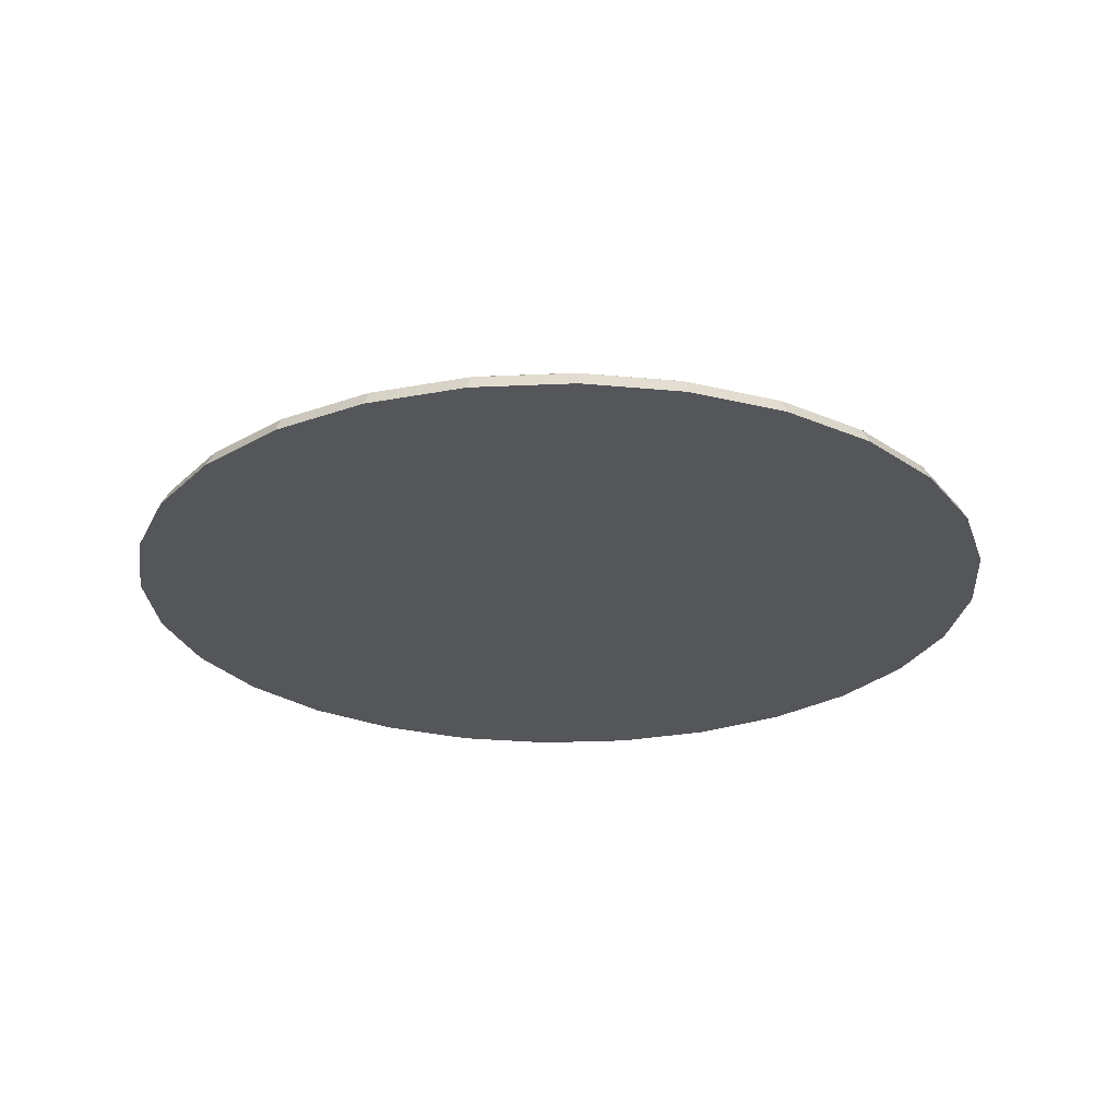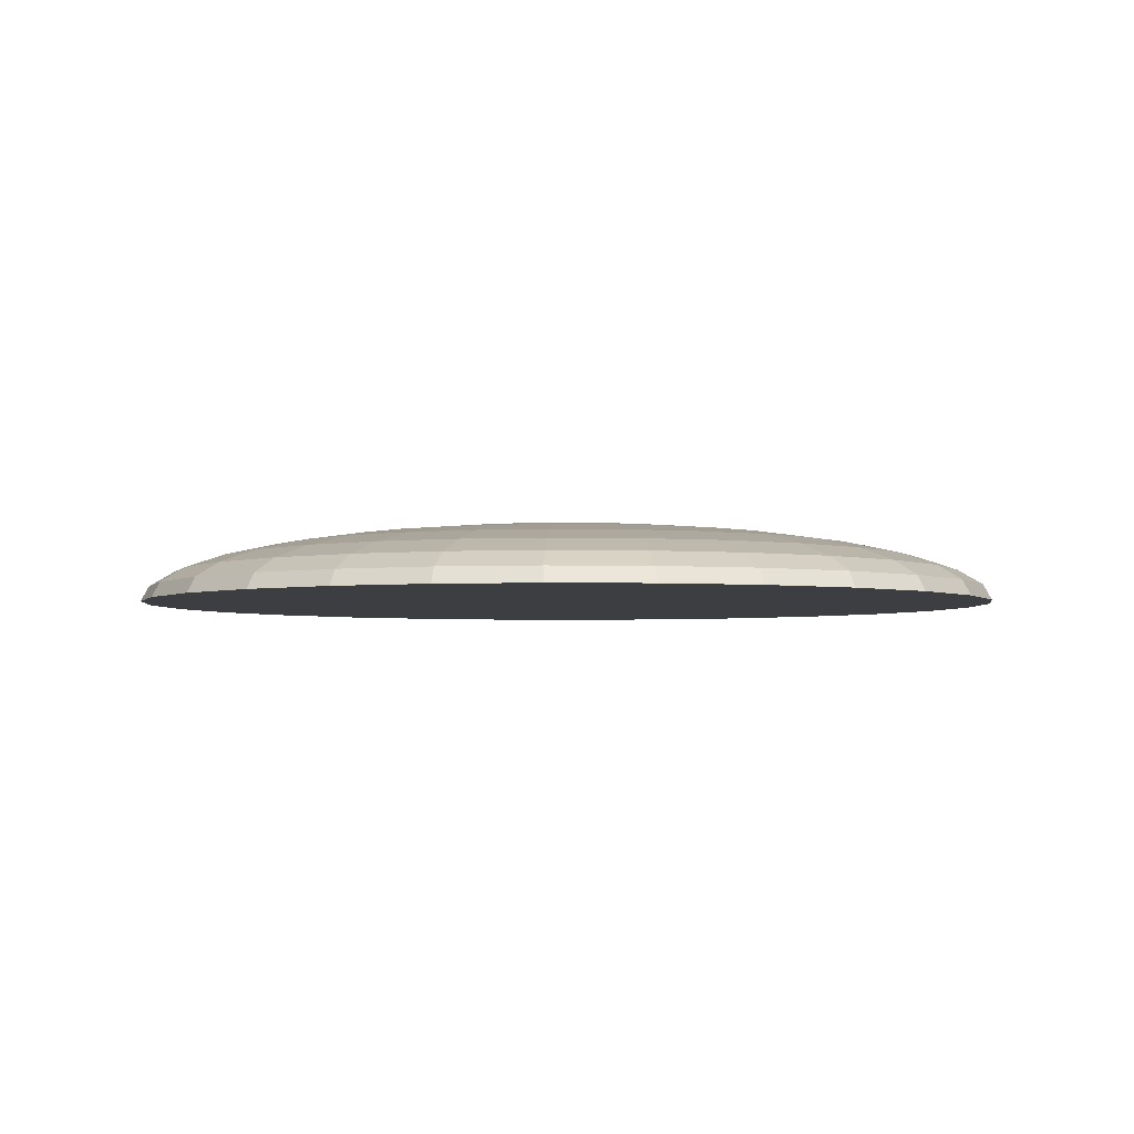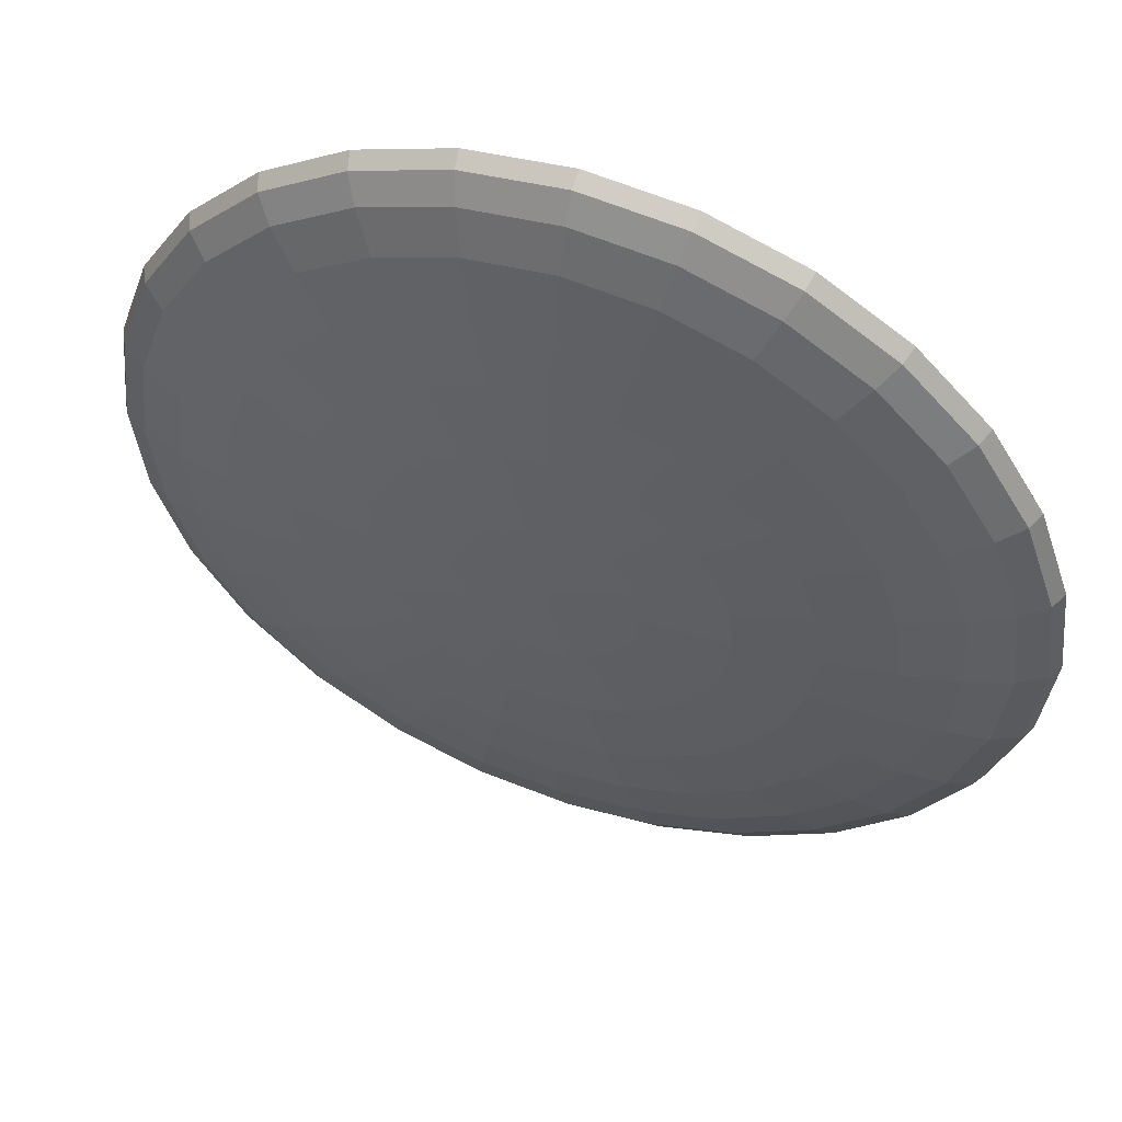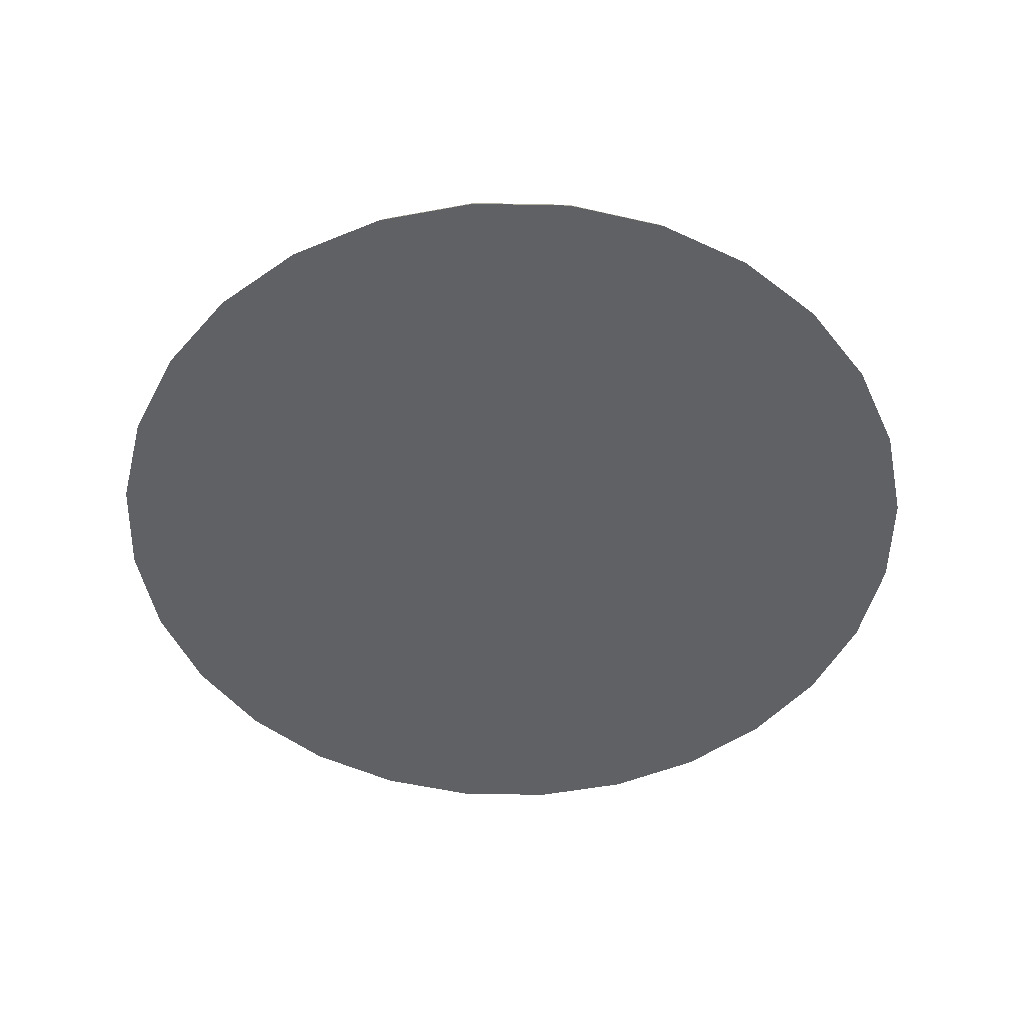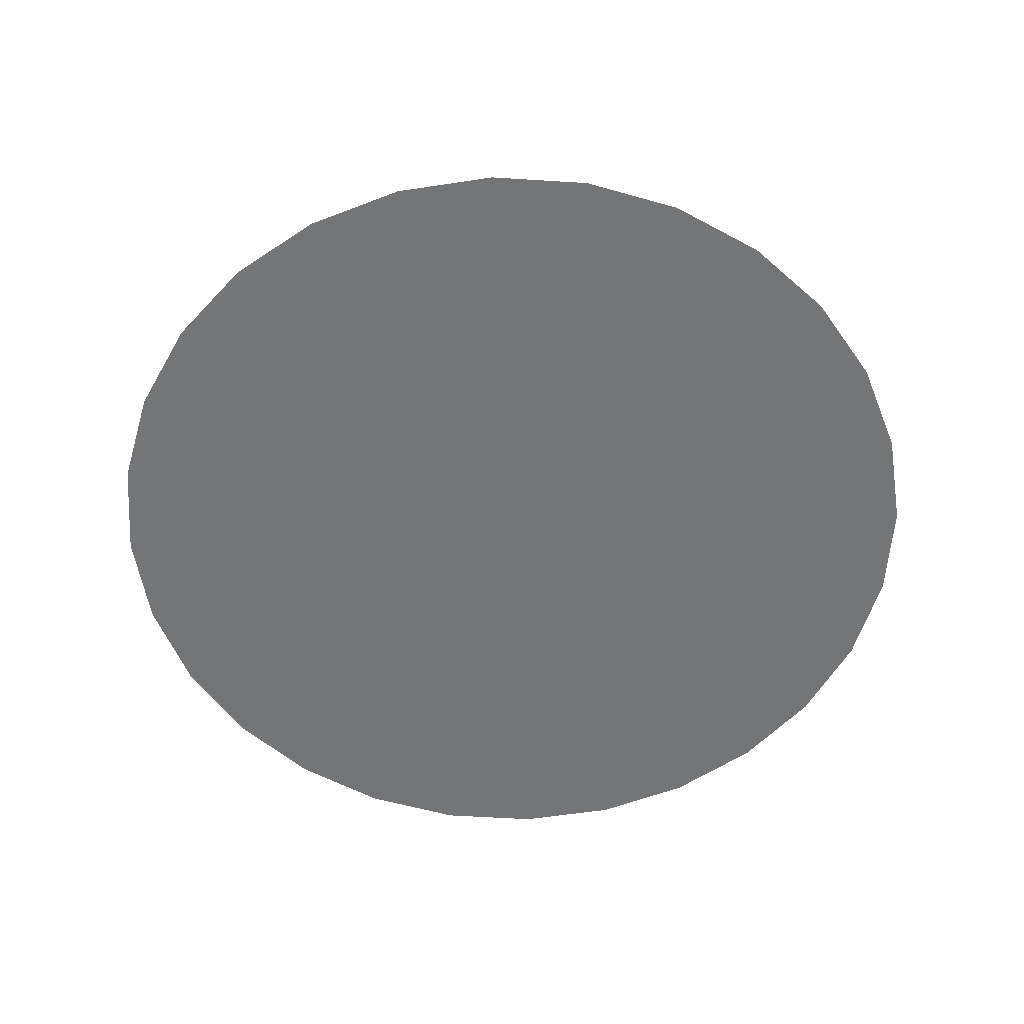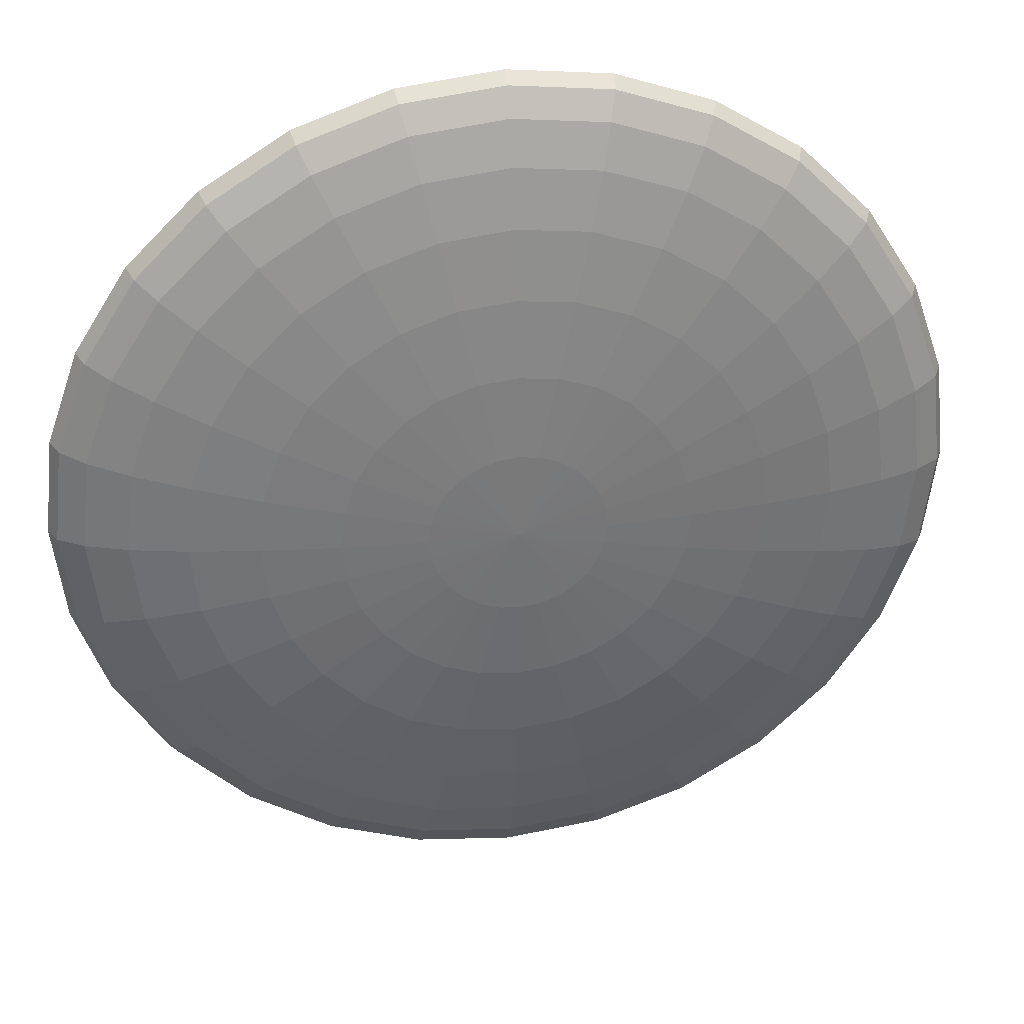
<metadata>
{"format":"obj","ext":"obj","renderer":"f3d","projection":"perspective","resolution":1024,"background":"white","views":[{"elev":-25.7,"azim":10.6,"up":"+Y"},{"elev":-3.4,"azim":-100.2,"up":"+Y"},{"elev":52.5,"azim":-159.9,"up":"+Z"},{"elev":-50.4,"azim":43.7,"up":"+Y"},{"elev":-56.5,"azim":-177.3,"up":"+Y"},{"elev":33.6,"azim":170.5,"up":"+Z"}]}
</metadata>
<code>
o Circle
v 0 0.02248 -0.663
v 0 -0.0323 -0.8662
v 0 -0.09691 -0.9376
v 0.0407 0.06868 -0.1783
v 0.07984 0.05908 -0.3498
v 0.1159 0.04347 -0.5078
v 0.1475 0.02248 -0.6464
v 0.1735 -0.003107 -0.76
v 0.1928 -0.0323 -0.8445
v 0.2046 -0.06397 -0.8965
v 0.2086 -0.09691 -0.9141
v 0.07937 0.06868 -0.1648
v 0.1557 0.05908 -0.3233
v 0.226 0.04347 -0.4693
v 0.2877 0.02248 -0.5973
v 0.3383 -0.003107 -0.7024
v 0.3758 -0.0323 -0.7805
v 0.399 -0.06397 -0.8285
v 0.4068 -0.09691 -0.8448
v 0.114 0.06868 -0.143
v 0.2237 0.05908 -0.2805
v 0.3248 0.04347 -0.4073
v 0.4134 0.02248 -0.5183
v 0.4861 -0.003107 -0.6095
v 0.5401 -0.0323 -0.6773
v 0.5734 -0.06397 -0.719
v 0.5846 -0.09691 -0.7331
v 0.143 0.06868 -0.114
v 0.2805 0.05908 -0.2237
v 0.4073 0.04347 -0.3248
v 0.5183 0.02248 -0.4134
v 0.6095 -0.003107 -0.4861
v 0.6773 -0.0323 -0.5401
v 0.719 -0.06397 -0.5734
v 0.7331 -0.09691 -0.5846
v 0.1648 0.06868 -0.07937
v 0.3233 0.05908 -0.1557
v 0.4693 0.04347 -0.226
v 0.5973 0.02248 -0.2877
v 0.7024 -0.003107 -0.3383
v 0.7805 -0.0323 -0.3758
v 0.8285 -0.06397 -0.399
v 0.8448 -0.09691 -0.4068
v 0.1783 0.06868 -0.0407
v 0.3498 0.05908 -0.07984
v 0.5078 0.04347 -0.1159
v 0.6464 0.02248 -0.1475
v 0.76 -0.003107 -0.1735
v 0.8445 -0.0323 -0.1928
v 0.8965 -0.06397 -0.2046
v 0.9141 -0.09691 -0.2086
v 0.1829 0.06868 0
v 0.3588 0.05908 0
v 0.5209 0.04347 0
v 0.663 0.02248 0
v 0.7796 -0.003107 0
v 0.8662 -0.0323 0
v 0.9196 -0.06397 0
v 0.9376 -0.09691 0
v 0.1783 0.06868 0.0407
v 0.3498 0.05908 0.07984
v 0.5078 0.04347 0.1159
v 0.6464 0.02248 0.1475
v 0.76 -0.003107 0.1735
v 0.8445 -0.0323 0.1928
v 0.8965 -0.06397 0.2046
v 0.9141 -0.09691 0.2086
v 0.1648 0.06868 0.07937
v 0.3233 0.05908 0.1557
v 0.4693 0.04347 0.226
v 0.5973 0.02248 0.2877
v 0.7024 -0.003107 0.3383
v 0.7805 -0.0323 0.3758
v 0.8285 -0.06397 0.399
v 0.8448 -0.09691 0.4068
v 0.143 0.06868 0.114
v 0.2805 0.05908 0.2237
v 0.4073 0.04347 0.3248
v 0.5183 0.02248 0.4134
v 0.6095 -0.003107 0.4861
v 0.6773 -0.0323 0.5401
v 0.719 -0.06397 0.5734
v 0.7331 -0.09691 0.5846
v 0.114 0.06868 0.143
v 0.2237 0.05908 0.2805
v 0.3248 0.04347 0.4073
v 0.4134 0.02248 0.5183
v 0.4861 -0.003107 0.6095
v 0.5401 -0.0323 0.6773
v 0.5734 -0.06397 0.719
v 0.5846 -0.09691 0.7331
v 0.07937 0.06868 0.1648
v 0.1557 0.05908 0.3233
v 0.226 0.04347 0.4693
v 0.2877 0.02248 0.5973
v 0.3383 -0.003107 0.7024
v 0.3758 -0.0323 0.7805
v 0.399 -0.06397 0.8285
v 0.4068 -0.09691 0.8448
v 0.0407 0.06868 0.1783
v 0.07984 0.05908 0.3498
v 0.1159 0.04347 0.5078
v 0.1475 0.02248 0.6464
v 0.1735 -0.003107 0.76
v 0.1928 -0.0323 0.8445
v 0.2046 -0.06397 0.8965
v 0.2086 -0.09691 0.9141
v -0 0.06868 0.1829
v 0 0.05908 0.3588
v -0 0.04347 0.5209
v 0 0.02248 0.663
v 0 -0.003107 0.7796
v 0 -0.0323 0.8662
v 0 -0.06397 0.9196
v -0 -0.09691 0.9376
v -0.0407 0.06868 0.1783
v -0.07984 0.05908 0.3498
v -0.1159 0.04347 0.5078
v -0.1475 0.02248 0.6464
v -0.1735 -0.003107 0.76
v -0.1928 -0.0323 0.8445
v -0.2046 -0.06397 0.8965
v -0.2086 -0.09691 0.9141
v -0.07937 0.06868 0.1648
v -0.1557 0.05908 0.3233
v -0.226 0.04347 0.4693
v -0.2877 0.02248 0.5973
v -0.3383 -0.003107 0.7024
v -0.3758 -0.0323 0.7805
v -0.399 -0.06397 0.8285
v -0.4068 -0.09691 0.8448
v -0.114 0.06868 0.143
v -0.2237 0.05908 0.2805
v -0.3248 0.04347 0.4073
v -0.4134 0.02248 0.5183
v -0.4861 -0.003107 0.6095
v -0.5401 -0.0323 0.6773
v -0.5734 -0.06397 0.719
v -0.5846 -0.09691 0.7331
v -0 0.07193 1e-06
v -0.143 0.06868 0.114
v -0.2805 0.05908 0.2237
v -0.4073 0.04347 0.3248
v -0.5183 0.02248 0.4134
v -0.6095 -0.003107 0.4861
v -0.6773 -0.0323 0.5401
v -0.719 -0.06397 0.5734
v -0.7331 -0.09691 0.5846
v -0.1648 0.06868 0.07937
v -0.3233 0.05908 0.1557
v -0.4693 0.04347 0.226
v -0.5973 0.02248 0.2877
v -0.7024 -0.003107 0.3383
v -0.7805 -0.0323 0.3758
v -0.8285 -0.06397 0.399
v -0.8448 -0.09691 0.4068
v -0.1783 0.06868 0.0407
v -0.3498 0.05908 0.07984
v -0.5078 0.04347 0.1159
v -0.6464 0.02248 0.1475
v -0.76 -0.003107 0.1735
v -0.8445 -0.0323 0.1928
v -0.8965 -0.06397 0.2046
v -0.9141 -0.09691 0.2086
v -0.1829 0.06868 0
v -0.3588 0.05908 0
v -0.5209 0.04347 0
v -0.663 0.02248 0
v -0.7796 -0.003107 0
v -0.8662 -0.0323 0
v -0.9196 -0.06397 0
v -0.9376 -0.09691 0
v -0.1783 0.06868 -0.0407
v -0.3498 0.05908 -0.07984
v -0.5078 0.04347 -0.1159
v -0.6464 0.02248 -0.1475
v -0.76 -0.003107 -0.1735
v -0.8445 -0.0323 -0.1928
v -0.8965 -0.06397 -0.2046
v -0.9141 -0.09691 -0.2086
v -0.1648 0.06868 -0.07937
v -0.3233 0.05908 -0.1557
v -0.4693 0.04347 -0.226
v -0.5973 0.02248 -0.2877
v -0.7024 -0.003107 -0.3383
v -0.7805 -0.0323 -0.3758
v -0.8285 -0.06397 -0.399
v -0.8448 -0.09691 -0.4068
v -0.143 0.06868 -0.114
v -0.2805 0.05908 -0.2237
v -0.4073 0.04347 -0.3248
v -0.5183 0.02248 -0.4134
v -0.6095 -0.003107 -0.4861
v -0.6773 -0.0323 -0.5401
v -0.719 -0.06397 -0.5734
v -0.733 -0.09691 -0.5846
v -0.114 0.06868 -0.143
v -0.2237 0.05908 -0.2805
v -0.3248 0.04347 -0.4073
v -0.4134 0.02248 -0.5183
v -0.4861 -0.003107 -0.6095
v -0.5401 -0.0323 -0.6773
v -0.5734 -0.06397 -0.719
v -0.5846 -0.09691 -0.733
v -0.07937 0.06868 -0.1648
v -0.1557 0.05908 -0.3233
v -0.226 0.04347 -0.4693
v -0.2877 0.02248 -0.5973
v -0.3383 -0.003107 -0.7024
v -0.3758 -0.0323 -0.7805
v -0.399 -0.06397 -0.8285
v -0.4068 -0.09691 -0.8448
v -0.0407 0.06868 -0.1783
v -0.07984 0.05908 -0.3498
v -0.1159 0.04347 -0.5078
v -0.1475 0.02248 -0.6464
v -0.1735 -0.003107 -0.76
v -0.1928 -0.0323 -0.8445
v -0.2046 -0.06397 -0.8965
v -0.2086 -0.09691 -0.9141
v -0 0.06868 -0.1829
v -0 0.05908 -0.3588
v 0 0.04347 -0.5209
v -0 -0.003107 -0.7796
v -0 -0.06397 -0.9196
f 222 221 4 5
f 223 222 5 6
f 1 223 6 7
f 224 1 7 8
f 2 224 8 9
f 225 2 9 10
f 3 225 10 11
f 221 140 4
f 11 10 18 19
f 4 140 12
f 5 4 12 13
f 6 5 13 14
f 7 6 14 15
f 8 7 15 16
f 9 8 16 17
f 10 9 17 18
f 16 15 23 24
f 17 16 24 25
f 18 17 25 26
f 19 18 26 27
f 12 140 20
f 13 12 20 21
f 14 13 21 22
f 15 14 22 23
f 20 140 28
f 21 20 28 29
f 22 21 29 30
f 23 22 30 31
f 24 23 31 32
f 25 24 32 33
f 26 25 33 34
f 27 26 34 35
f 32 31 39 40
f 33 32 40 41
f 34 33 41 42
f 35 34 42 43
f 28 140 36
f 29 28 36 37
f 30 29 37 38
f 31 30 38 39
f 37 36 44 45
f 38 37 45 46
f 39 38 46 47
f 40 39 47 48
f 41 40 48 49
f 42 41 49 50
f 43 42 50 51
f 36 140 44
f 49 48 56 57
f 50 49 57 58
f 51 50 58 59
f 44 140 52
f 45 44 52 53
f 46 45 53 54
f 47 46 54 55
f 48 47 55 56
f 53 52 60 61
f 54 53 61 62
f 55 54 62 63
f 56 55 63 64
f 57 56 64 65
f 58 57 65 66
f 59 58 66 67
f 52 140 60
f 65 64 72 73
f 66 65 73 74
f 67 66 74 75
f 60 140 68
f 61 60 68 69
f 62 61 69 70
f 63 62 70 71
f 64 63 71 72
f 70 69 77 78
f 71 70 78 79
f 72 71 79 80
f 73 72 80 81
f 74 73 81 82
f 75 74 82 83
f 68 140 76
f 69 68 76 77
f 82 81 89 90
f 83 82 90 91
f 76 140 84
f 77 76 84 85
f 78 77 85 86
f 79 78 86 87
f 80 79 87 88
f 81 80 88 89
f 87 86 94 95
f 88 87 95 96
f 89 88 96 97
f 90 89 97 98
f 91 90 98 99
f 84 140 92
f 85 84 92 93
f 86 85 93 94
f 99 98 106 107
f 92 140 100
f 93 92 100 101
f 94 93 101 102
f 95 94 102 103
f 96 95 103 104
f 97 96 104 105
f 98 97 105 106
f 103 102 110 111
f 104 103 111 112
f 105 104 112 113
f 106 105 113 114
f 107 106 114 115
f 100 140 108
f 101 100 108 109
f 102 101 109 110
f 115 114 122 123
f 108 140 116
f 109 108 116 117
f 110 109 117 118
f 111 110 118 119
f 112 111 119 120
f 113 112 120 121
f 114 113 121 122
f 120 119 127 128
f 121 120 128 129
f 122 121 129 130
f 123 122 130 131
f 116 140 124
f 117 116 124 125
f 118 117 125 126
f 119 118 126 127
f 124 140 132
f 125 124 132 133
f 126 125 133 134
f 127 126 134 135
f 128 127 135 136
f 129 128 136 137
f 130 129 137 138
f 131 130 138 139
f 136 135 144 145
f 137 136 145 146
f 138 137 146 147
f 139 138 147 148
f 132 140 141
f 133 132 141 142
f 134 133 142 143
f 135 134 143 144
f 142 141 149 150
f 143 142 150 151
f 144 143 151 152
f 145 144 152 153
f 146 145 153 154
f 147 146 154 155
f 148 147 155 156
f 141 140 149
f 154 153 161 162
f 155 154 162 163
f 156 155 163 164
f 149 140 157
f 150 149 157 158
f 151 150 158 159
f 152 151 159 160
f 153 152 160 161
f 159 158 166 167
f 160 159 167 168
f 161 160 168 169
f 162 161 169 170
f 163 162 170 171
f 164 163 171 172
f 157 140 165
f 158 157 165 166
f 171 170 178 179
f 172 171 179 180
f 165 140 173
f 166 165 173 174
f 167 166 174 175
f 168 167 175 176
f 169 168 176 177
f 170 169 177 178
f 175 174 182 183
f 176 175 183 184
f 177 176 184 185
f 178 177 185 186
f 179 178 186 187
f 180 179 187 188
f 173 140 181
f 174 173 181 182
f 187 186 194 195
f 188 187 195 196
f 181 140 189
f 182 181 189 190
f 183 182 190 191
f 184 183 191 192
f 185 184 192 193
f 186 185 193 194
f 192 191 199 200
f 193 192 200 201
f 194 193 201 202
f 195 194 202 203
f 196 195 203 204
f 189 140 197
f 190 189 197 198
f 191 190 198 199
f 204 203 211 212
f 197 140 205
f 198 197 205 206
f 199 198 206 207
f 200 199 207 208
f 201 200 208 209
f 202 201 209 210
f 203 202 210 211
f 208 207 215 216
f 209 208 216 217
f 210 209 217 218
f 211 210 218 219
f 212 211 219 220
f 205 140 213
f 206 205 213 214
f 207 206 214 215
f 220 219 225 3
f 213 140 221
f 11 19 27 35 43 51 59 67 75 83 91 99 107 115 123 131 139 148 156 164 172 180 188 196 204 212 220 3
f 214 213 221 222
f 215 214 222 223
f 216 215 223 1
f 217 216 1 224
f 218 217 224 2
f 219 218 2 225

</code>
